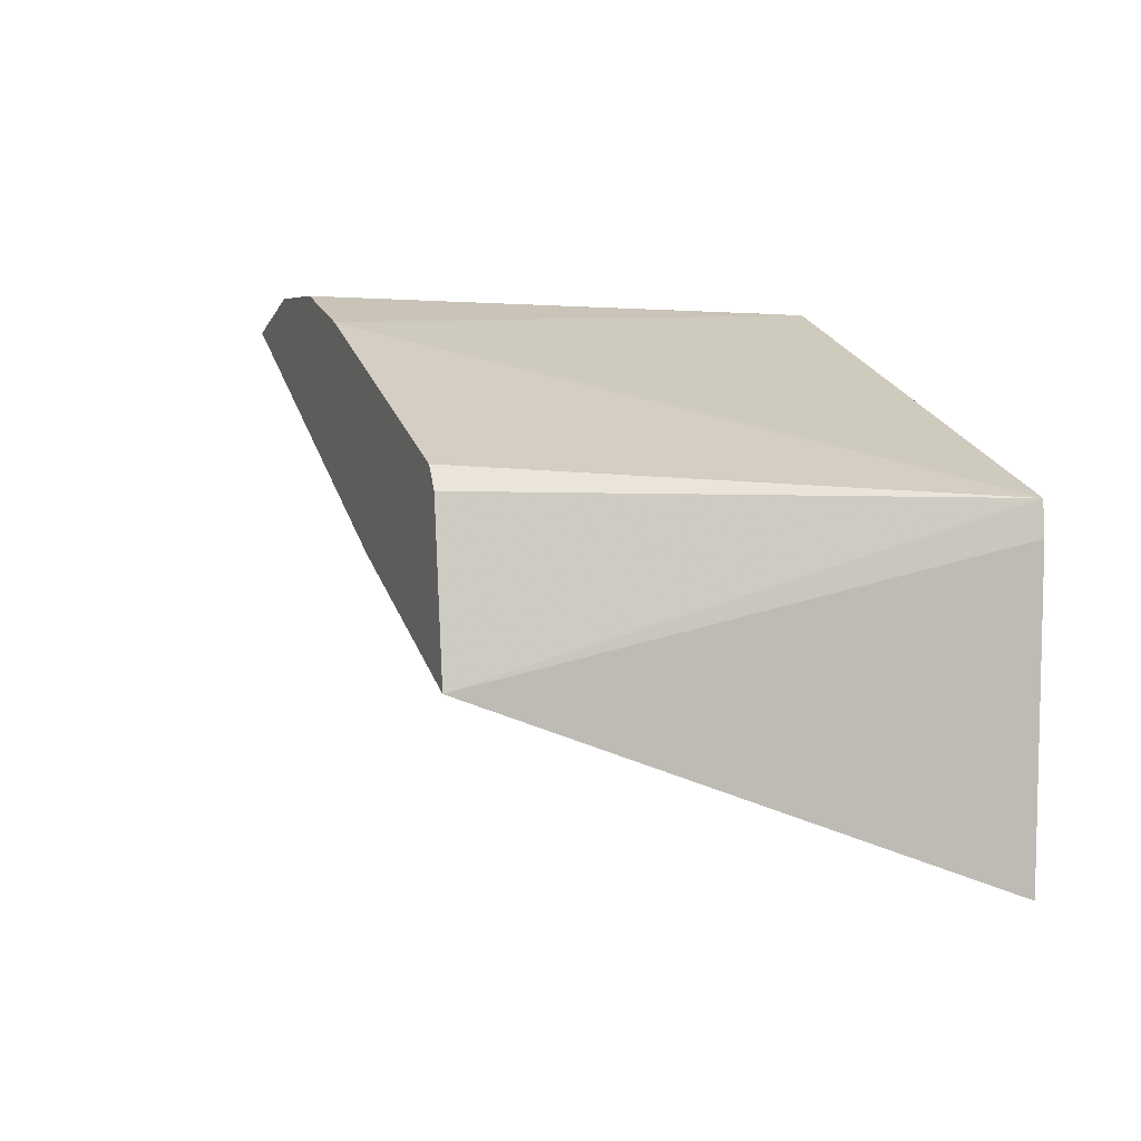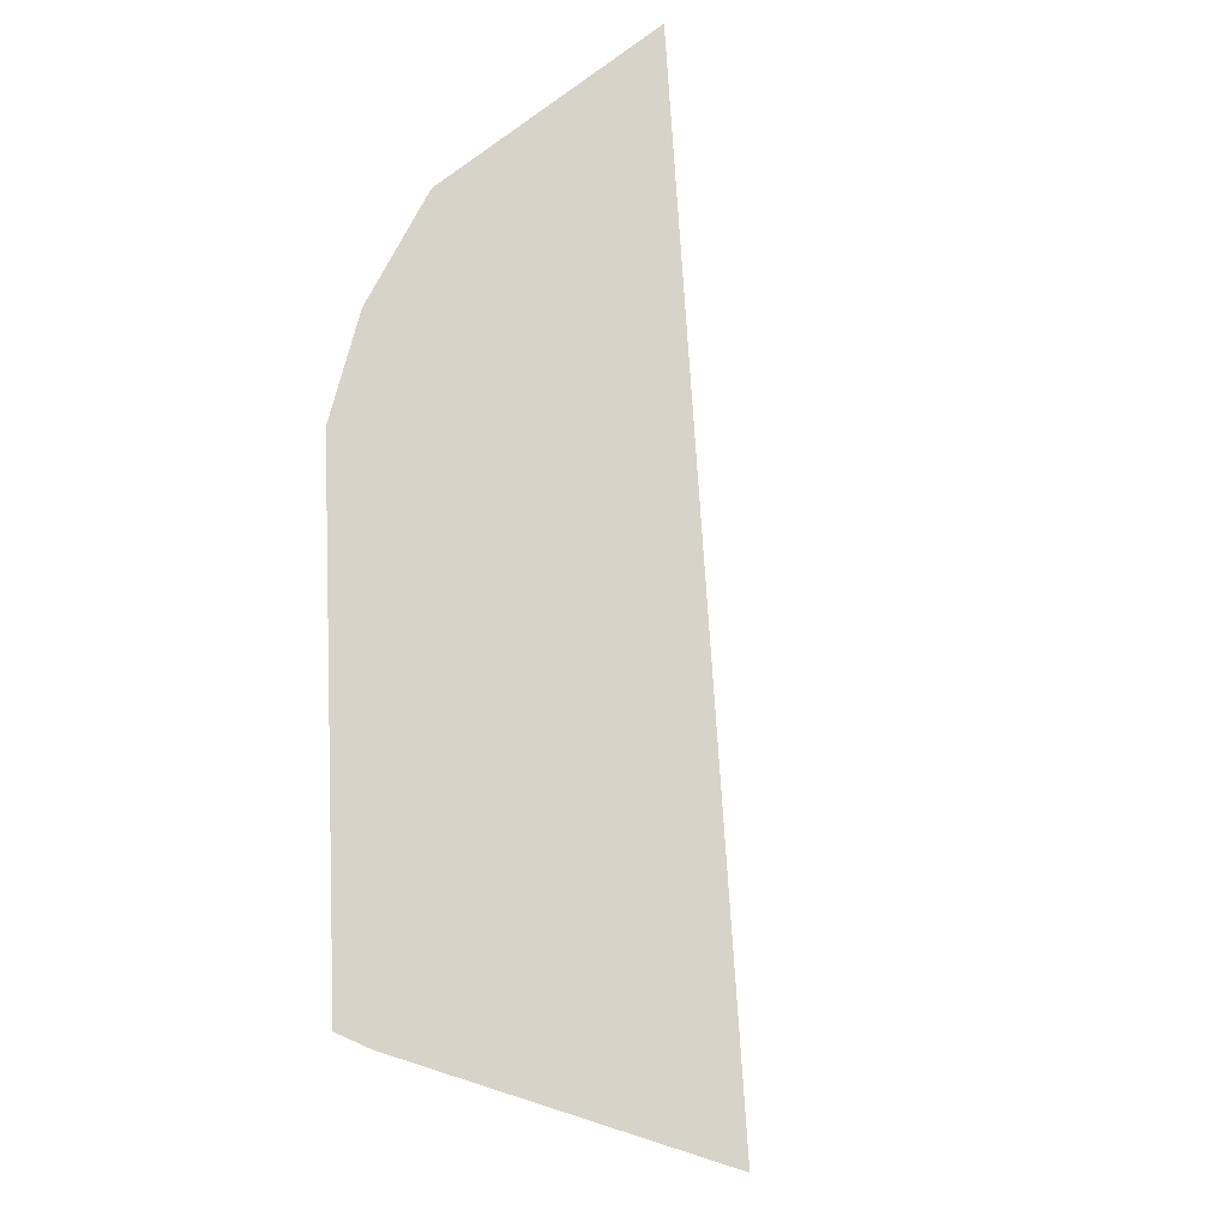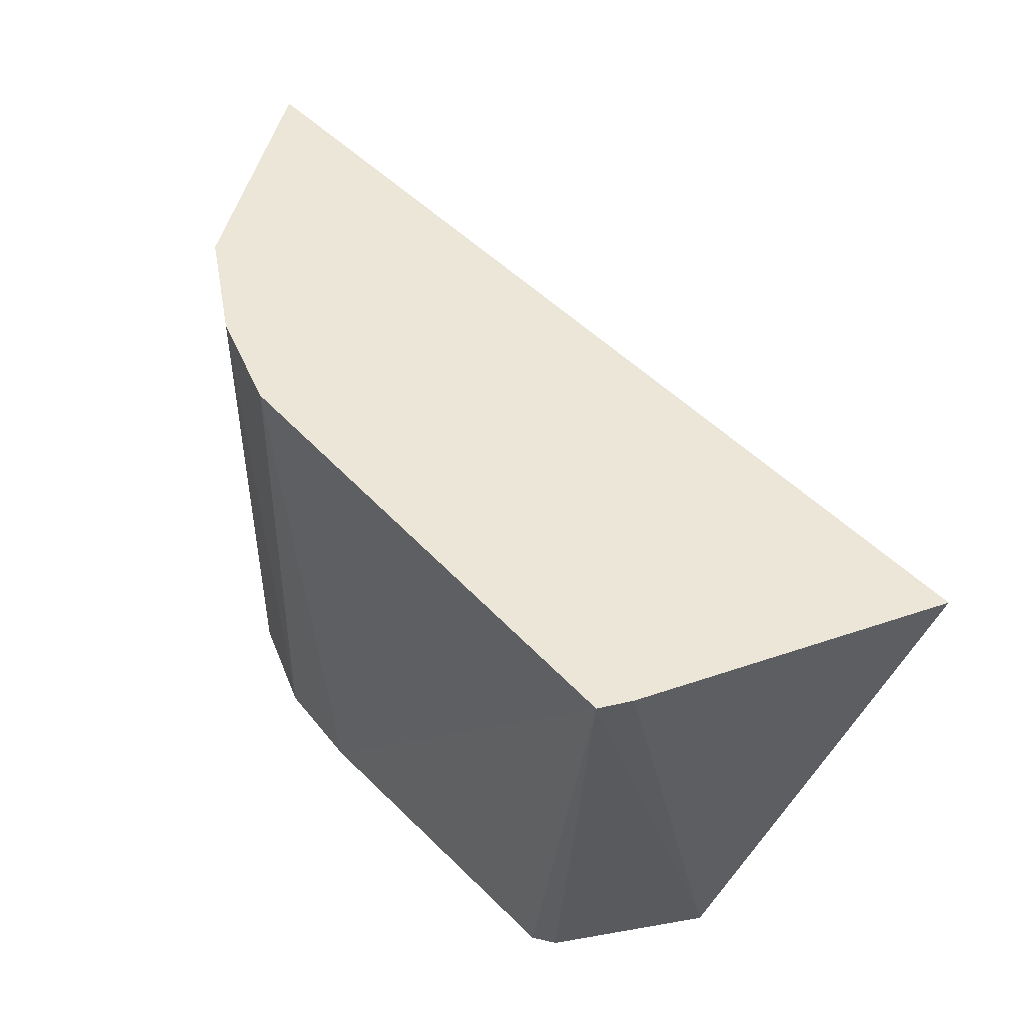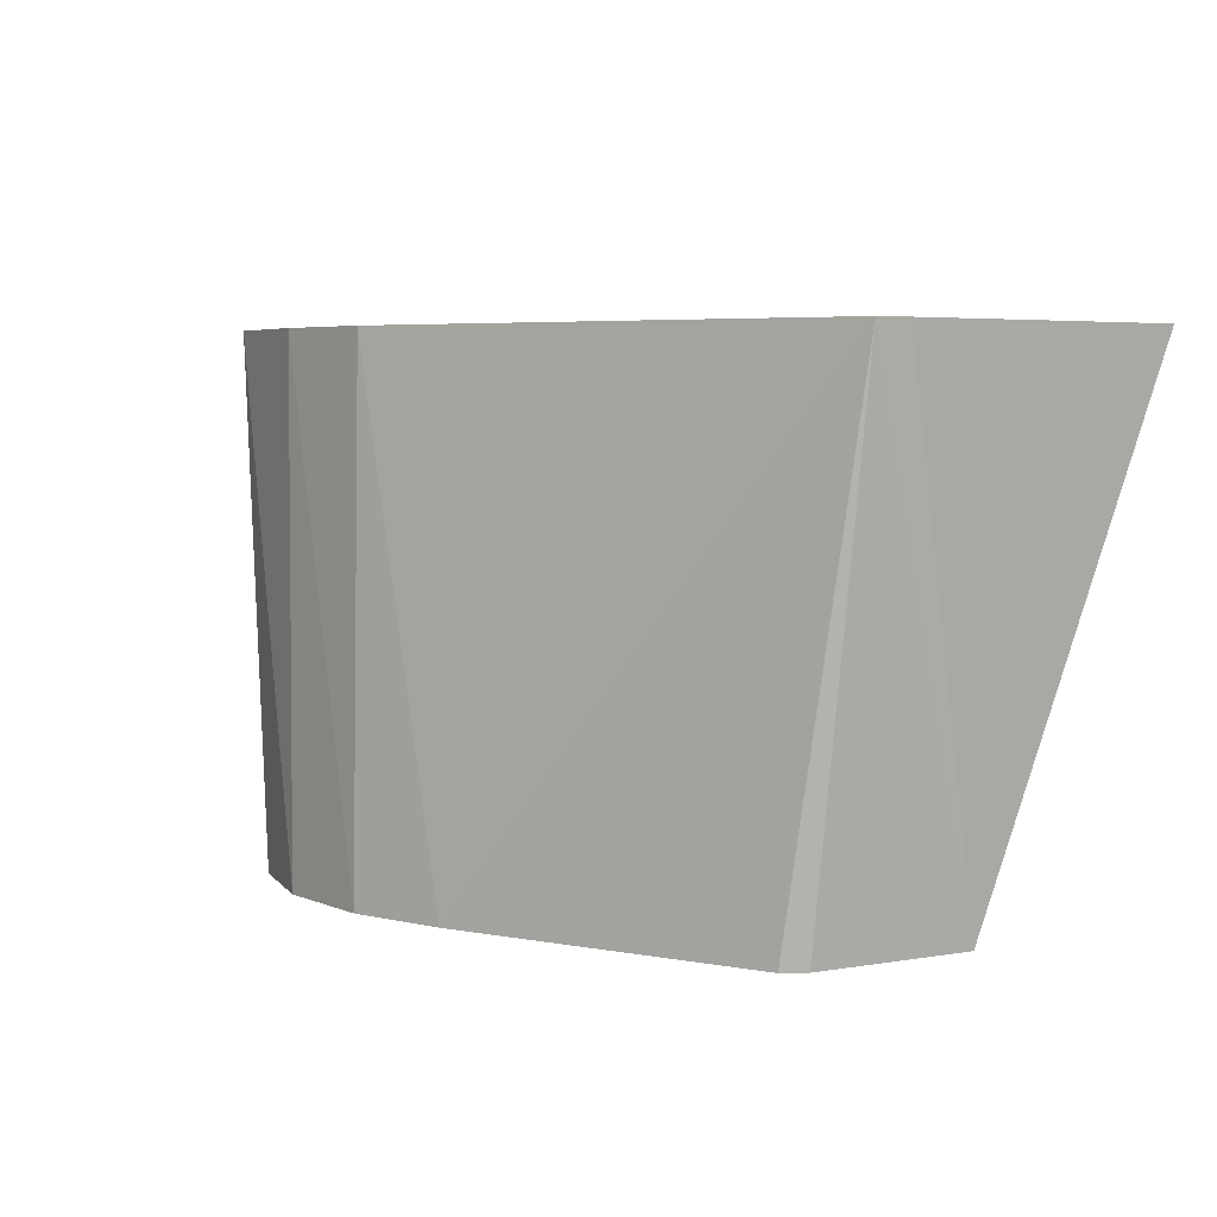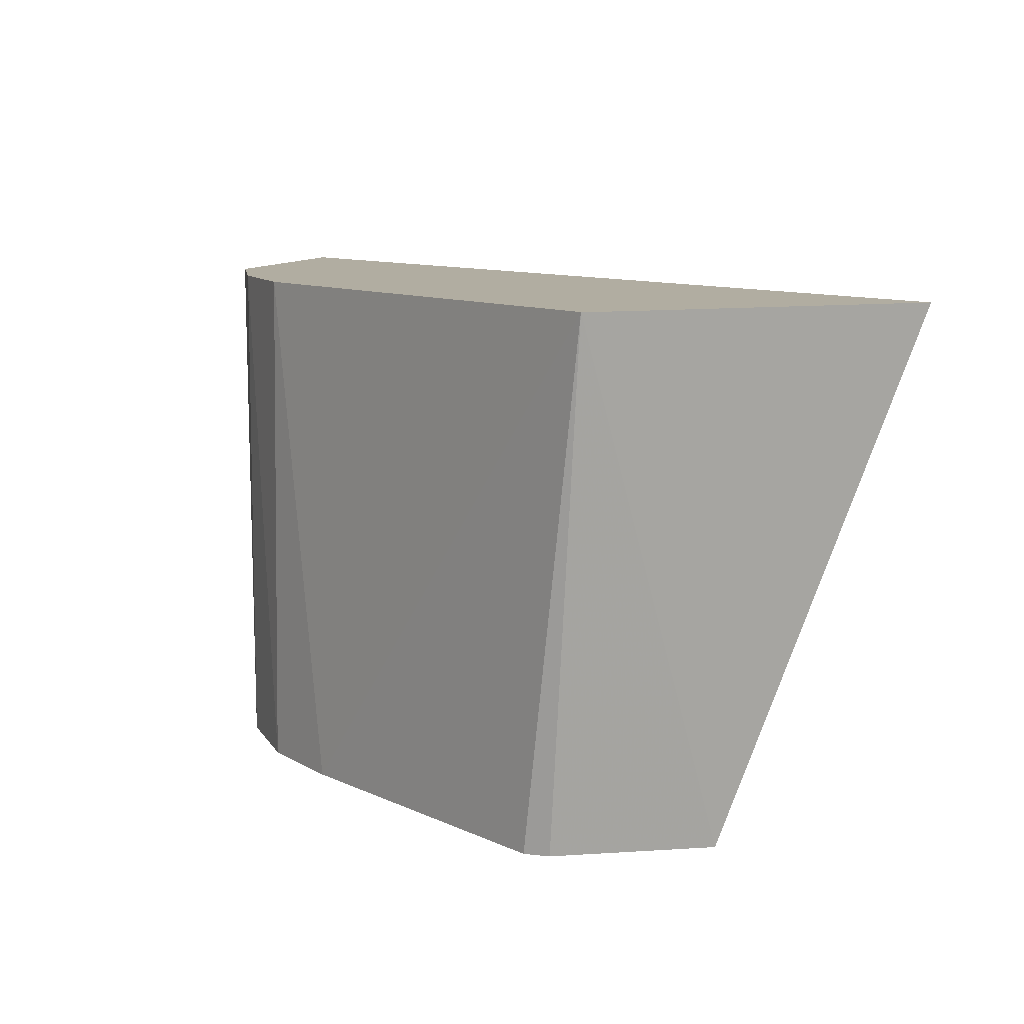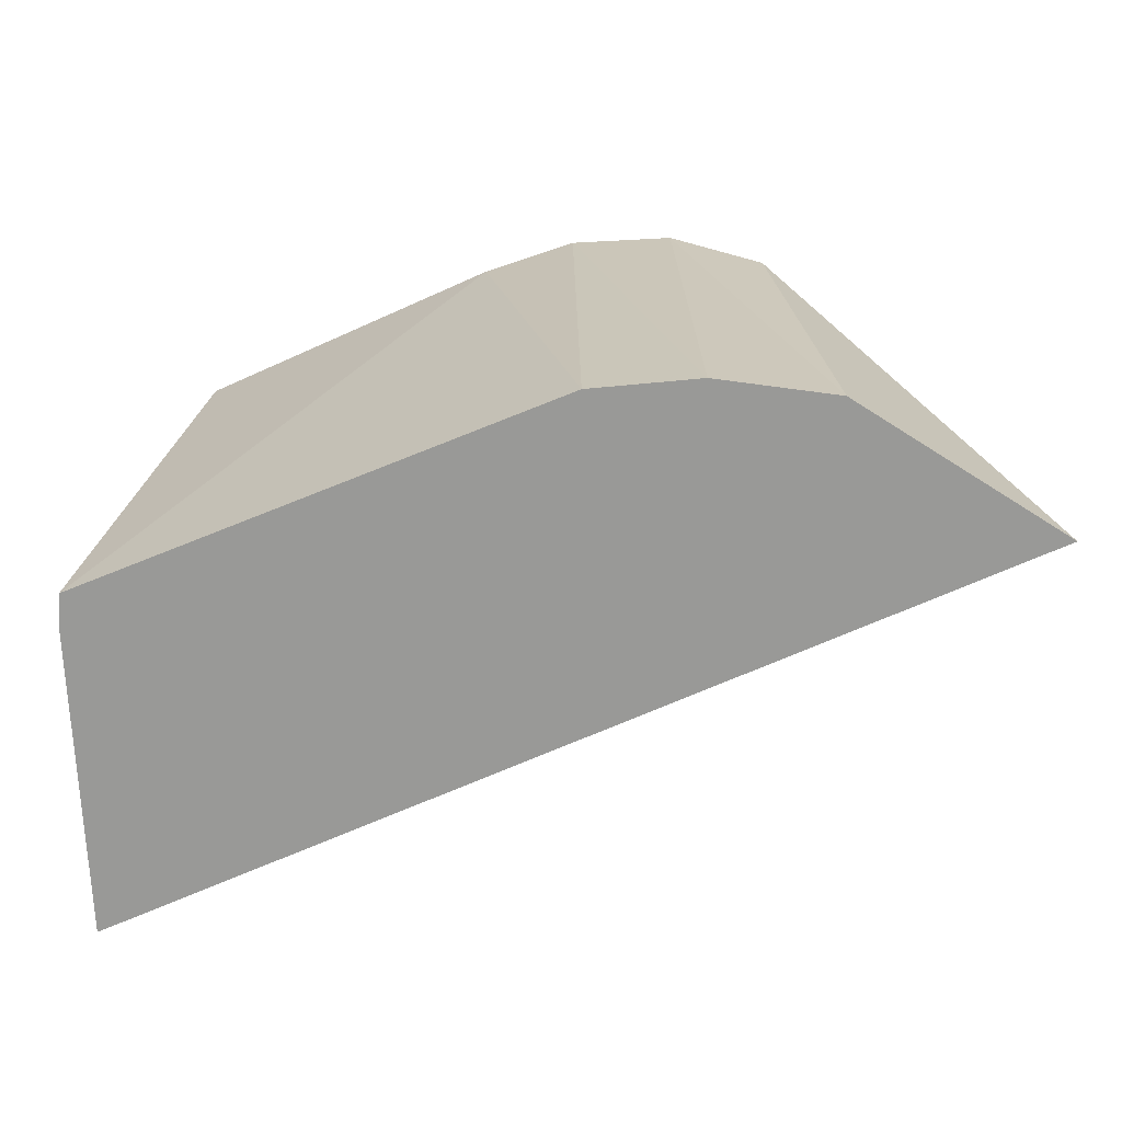
<metadata>
{"format":"obj","ext":"obj","renderer":"f3d","projection":"perspective","resolution":1024,"background":"white","views":[{"elev":2.2,"azim":-110.4,"up":"+Y"},{"elev":76.7,"azim":-70.3,"up":"+Z"},{"elev":49.2,"azim":-108.6,"up":"+Z"},{"elev":5.1,"azim":-125.7,"up":"+Z"},{"elev":10.3,"azim":-106.9,"up":"+Z"},{"elev":21.3,"azim":-1.2,"up":"+Y"}]}
</metadata>
<code>
v -0.02527 0.03614 -0.03151
v 0.00663 0.05319 -0.03151
v -0.00119 0.05538 -0.03151
v -0.009357 0.05499 -0.03151
v -0.01666 0.05256 -0.03151
v -0.02167 0.05034 -0.03151
v -0.02504 0.04884 -0.03151
v -0.03626 0.04385 -0.03151
v -0.03994 0.04222 -0.03151
v -0.04103 0.04054 -0.03151
v -0.04269 0.02806 -0.03151
v 0.02463 0.04331 0.009028
v 0.008091 0.05394 0.009028
v -0.001344 0.05527 0.009028
v -0.009808 0.05454 0.009028
v -0.04596 0.04003 0.009028
v -0.04617 0.03734 0.009028
v -0.04532 0.01311 0.009028
f 11 18 17
f 12 18 11
f 17 14 15
f 11 2 1
f 12 11 1
f 1 2 12
f 12 2 13
f 13 2 3
f 3 14 13
f 17 15 16
f 9 10 16
f 16 10 11
f 16 11 17
f 5 16 15
f 4 5 15
f 4 14 3
f 4 15 14
f 9 16 8
f 16 7 8
f 16 5 6
f 6 7 16
f 13 18 12
f 17 18 13
f 13 14 17
f 3 2 6
f 11 10 6
f 6 2 11
f 6 10 9
f 6 4 3
f 5 4 6
f 9 8 6
f 6 8 7

</code>
